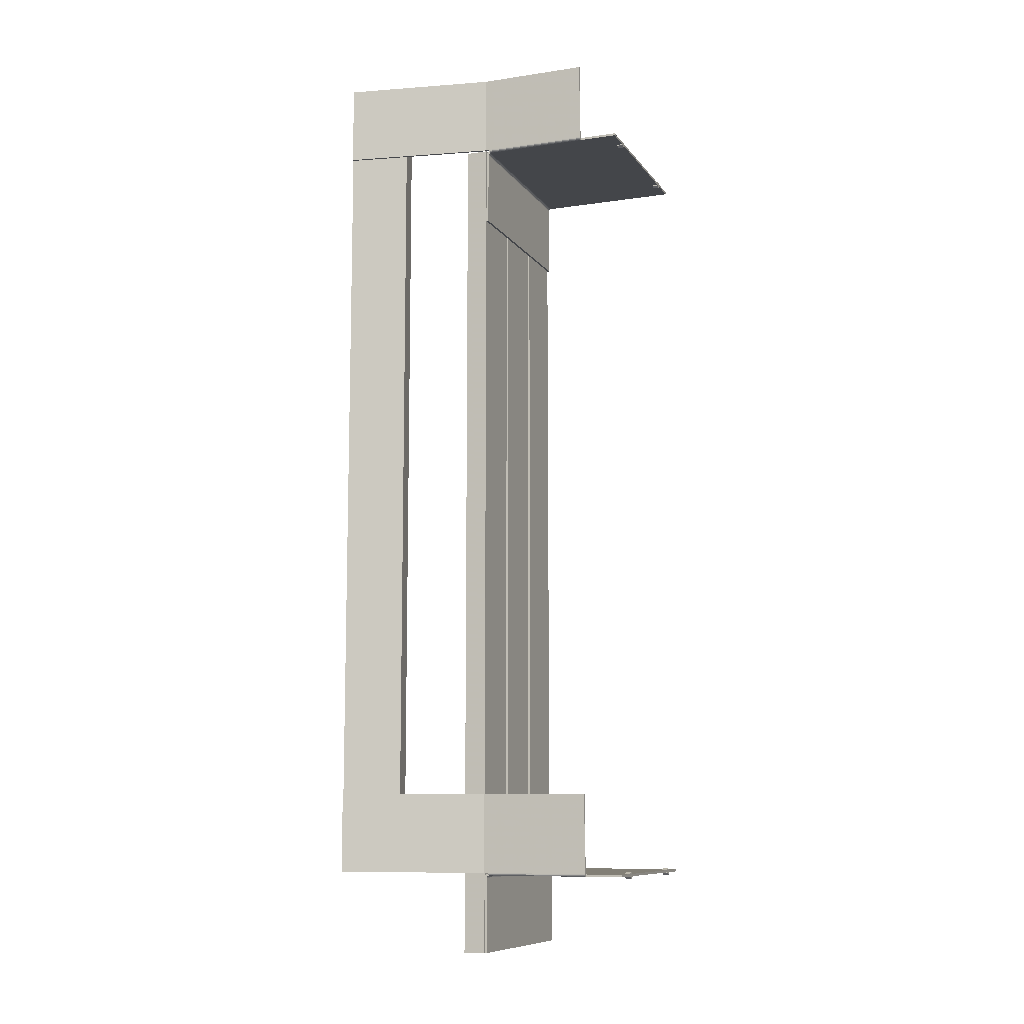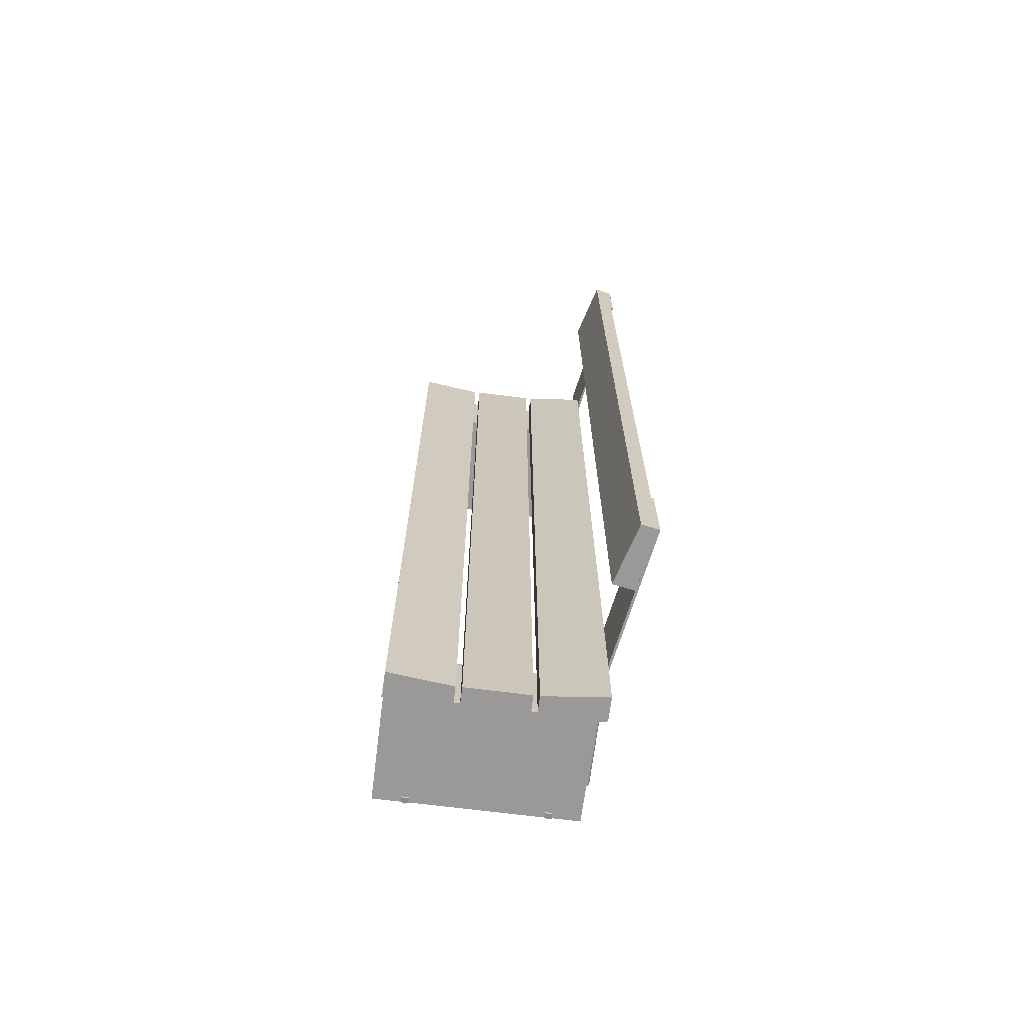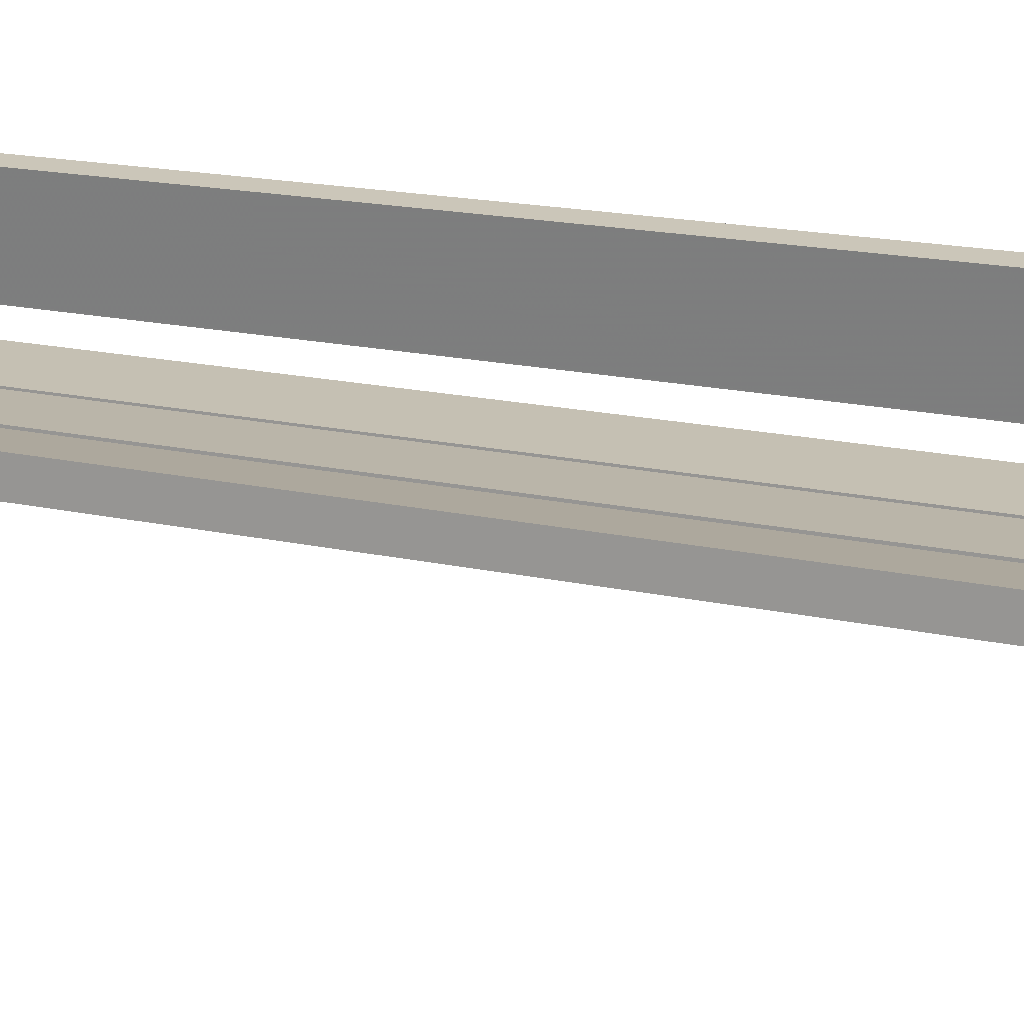
<metadata>
{"format":"obj","ext":"obj","renderer":"f3d","projection":"perspective","resolution":1024,"background":"white","views":[{"elev":-9.7,"azim":-68.9,"up":"+Z"},{"elev":-69.1,"azim":172.8,"up":"+Z"},{"elev":13.5,"azim":-60.1,"up":"+Y"}]}
</metadata>
<code>
o mesh19.004_mesh19-geometry
o mesh18.004_mesh18-geometry
o mesh17.004_mesh17-geometry
o mesh16.004_mesh16-geometry
v -0.08268 -0.002023 -0.385
v -0.08268 -0.1103 -0.306
v -0.08268 -0.002023 -0.306
v -0.08268 -0.1103 -0.385
v -0.08509 -0.002235 -0.306
v -0.1087 0.1458 -0.385
v -0.08268 -0.006583 -0.385
v -0.0835 -0.1103 -0.3876
v -0.08509 -0.1103 -0.306
v -0.1111 0.1454 -0.306
v -0.1087 0.1458 -0.306
v -0.1111 0.1454 -0.385
v -0.08509 -0.006583 -0.385
v -0.08243 -0.1103 -0.3854
v -0.0844 -0.1103 -0.387
v -0.08243 -0.1103 -0.3877
v -0.08497 -0.1103 -0.3861
v -0.08509 -0.1103 -0.385
v -0.08509 -0.002235 -0.385
v -0.08497 -0.006583 -0.3861
v -0.08243 -0.006583 -0.3854
v -0.0844 -0.006583 -0.387
v -0.08243 -0.04458 -0.3877
v -0.08243 -0.04458 -0.3854
v -0.08243 -0.006583 -0.3877
v -0.08243 -0.1483 -0.3854
v -0.0835 -0.006583 -0.3876
v 0.1111 -0.00676 -0.3877
v 0.1111 -0.00676 -0.3854
v -0.08243 -0.00676 -0.3854
v -0.08243 -0.1483 -0.3877
v 0.1111 -0.1483 -0.3854
v -0.08243 -0.00676 -0.3877
v 0.1111 -0.1483 -0.3877
v -0.08243 -0.005353 -0.3856
v -0.08243 -0.003076 -0.3873
v 0.1111 -0.003076 -0.3873
v -0.08243 -0.005889 -0.3878
v -0.08243 -0.004083 -0.3863
v 0.1111 -0.004083 -0.3863
v 0.1111 -0.005889 -0.3878
v 0.1111 -0.005353 -0.3856
v -0.08243 -0.002429 -0.3885
v 0.1111 -0.002429 -0.3885
v -0.08243 -0.00515 -0.3883
v 0.1111 -0.00515 -0.3883
v -0.08243 -0.004656 -0.3891
v 0.1111 -0.004656 -0.3891
v -0.08243 -0.002206 -0.3899
v 0.1111 -0.002206 -0.3899
v -0.08243 -0.004483 -0.3899
v 0.1111 -0.004483 -0.3899
v -0.08243 -0.002206 -0.4643
v 0.1111 -0.004483 -0.4643
v 0.1111 -0.002206 -0.4643
v -0.08243 -0.004483 -0.4643
f 2 5 3
f 3 5 2
f 2 8 4
f 4 8 2
f 5 2 9
f 9 2 5
f 3 5 10
f 10 5 3
f 12 1 6
f 6 1 12
f 1 13 7
f 7 13 1
f 14 7 4
f 4 7 14
f 2 15 8
f 8 15 2
f 16 4 8
f 8 4 16
f 9 17 2
f 2 17 9
f 3 10 11
f 11 10 3
f 10 6 11
f 11 6 10
f 19 1 12
f 12 1 19
f 6 10 12
f 12 10 6
f 13 1 19
f 19 1 13
f 7 20 13
f 13 20 7
f 7 14 21
f 21 14 7
f 4 16 14
f 14 16 4
f 2 17 15
f 15 17 2
f 17 9 18
f 18 9 17
f 20 7 22
f 22 7 20
f 21 14 24
f 24 14 21
f 25 7 21
f 21 7 25
f 16 26 14
f 14 26 16
f 14 23 16
f 16 23 14
f 22 7 27
f 27 7 22
f 23 14 24
f 24 14 23
f 21 24 30
f 30 24 21
f 27 7 25
f 25 7 27
f 26 16 31
f 31 16 26
f 32 14 26
f 26 14 32
f 24 35 23
f 23 35 24
f 35 24 30
f 30 24 35
f 16 34 31
f 31 34 16
f 34 26 31
f 31 26 34
f 26 34 32
f 32 34 26
f 23 36 33
f 33 36 23
f 37 34 28
f 28 34 37
f 34 29 32
f 32 29 34
f 23 35 39
f 39 35 23
f 23 39 36
f 36 39 23
f 36 38 33
f 33 38 36
f 40 34 37
f 37 34 40
f 37 28 41
f 41 28 37
f 29 34 42
f 42 34 29
f 38 36 43
f 43 36 38
f 42 34 40
f 40 34 42
f 37 41 44
f 44 41 37
f 38 43 45
f 45 43 38
f 44 41 46
f 46 41 44
f 45 43 47
f 47 43 45
f 44 46 48
f 48 46 44
f 47 43 49
f 49 43 47
f 44 48 50
f 50 48 44
f 47 49 51
f 51 49 47
f 50 48 52
f 52 48 50
f 50 53 49
f 49 53 50
f 51 49 53
f 53 49 51
f 50 52 54
f 54 52 50
f 53 50 55
f 55 50 53
f 51 53 56
f 56 53 51
f 50 54 55
f 55 54 50
f 54 53 55
f 55 53 54
f 53 54 56
f 56 54 53
f 1 2 3
f 2 1 4
f 3 2 1
f 4 1 2
f 3 6 1
f 1 6 3
f 4 1 7
f 7 1 4
f 6 3 11
f 11 3 6
f 18 5 9
f 9 5 18
f 19 10 5
f 5 10 19
f 22 8 15
f 15 8 22
f 8 23 16
f 16 23 8
f 5 18 19
f 19 18 5
f 10 19 12
f 12 19 10
f 19 18 13
f 13 18 19
f 20 18 13
f 13 18 20
f 17 22 15
f 15 22 17
f 8 22 27
f 27 22 8
f 23 8 27
f 27 8 23
f 28 16 23
f 23 16 28
f 18 20 17
f 17 20 18
f 22 17 20
f 20 17 22
f 14 29 24
f 24 29 14
f 23 27 33
f 33 27 23
f 34 16 28
f 28 16 34
f 28 23 33
f 33 23 28
f 14 32 29
f 29 32 14
f 24 29 30
f 30 29 24
f 33 27 25
f 25 27 33
f 38 28 33
f 33 28 38
f 29 35 30
f 30 35 29
f 28 38 41
f 41 38 28
f 35 29 42
f 42 29 35
f 42 39 35
f 35 39 42
f 40 36 39
f 39 36 40
f 36 40 37
f 37 40 36
f 45 41 38
f 38 41 45
f 39 42 40
f 40 42 39
f 37 43 36
f 36 43 37
f 43 37 44
f 44 37 43
f 41 45 46
f 46 45 41
f 44 49 43
f 43 49 44
f 45 48 46
f 46 48 45
f 48 45 47
f 47 45 48
f 49 44 50
f 50 44 49
f 47 52 48
f 48 52 47
f 52 47 51
f 51 47 52
f 51 54 52
f 52 54 51
f 54 51 56
f 56 51 54
o mesh15.004_mesh15-geometry
o mesh14.004_mesh14-geometry
o mesh13.004_mesh13-geometry
o mesh12.004_mesh12-geometry
v -0.05204 -0.1425 -0.3836
v -0.04866 -0.1483 -0.385
v -0.04862 -0.1426 -0.3853
v -0.05207 -0.1482 -0.3833
v -0.04862 -0.1428 -0.3886
v -0.05545 -0.1426 -0.3853
v -0.05549 -0.1482 -0.385
v -0.04866 -0.1484 -0.3884
v -0.05204 -0.1428 -0.3903
v -0.05545 -0.1427 -0.3886
v -0.05549 -0.1484 -0.3884
v -0.05207 -0.1485 -0.3901
f 59 62 57
f 57 62 59
f 63 58 60
f 60 58 63
f 62 59 61
f 61 59 62
f 58 63 64
f 64 63 58
f 62 61 66
f 66 61 62
f 64 63 67
f 67 63 64
f 66 61 65
f 65 61 66
f 64 67 68
f 68 67 64
f 57 58 59
f 58 57 60
f 59 58 57
f 60 57 58
f 58 61 59
f 59 61 58
f 62 60 57
f 57 60 62
f 61 58 64
f 64 58 61
f 60 62 63
f 63 62 60
f 64 65 61
f 61 65 64
f 66 63 62
f 62 63 66
f 65 64 68
f 68 64 65
f 63 66 67
f 67 66 63
f 68 66 65
f 65 66 68
f 66 68 67
f 67 68 66
o mesh11.004_mesh11-geometry
o mesh10.004_mesh10-geometry
o mesh9.004_mesh9-geometry
o mesh8.004_mesh8-geometry
o mesh7.004_mesh7-geometry
v 0.07734 -0.1482 -0.385
v 0.08417 -0.1483 -0.385
v 0.08076 -0.1482 -0.3833
v 0.08417 -0.1484 -0.3884
v 0.08079 -0.1425 -0.3836
v 0.07738 -0.1426 -0.3853
v 0.07734 -0.1484 -0.3884
v 0.08421 -0.1428 -0.3886
v 0.08421 -0.1426 -0.3853
v 0.07738 -0.1427 -0.3886
v 0.08076 -0.1485 -0.3901
v 0.08079 -0.1428 -0.3903
f 69 70 71
f 70 69 72
f 71 70 69
f 72 69 70
f 72 69 75
f 75 69 72
f 72 75 79
f 79 75 72
f 77 74 73
f 73 74 77
f 74 76 78
f 78 76 74
f 74 77 76
f 76 77 74
f 78 76 80
f 80 76 78
f 70 73 71
f 71 73 70
f 71 74 69
f 69 74 71
f 76 70 72
f 72 70 76
f 73 70 77
f 77 70 73
f 74 71 73
f 73 71 74
f 78 69 74
f 74 69 78
f 69 78 75
f 75 78 69
f 70 76 77
f 77 76 70
f 72 80 76
f 76 80 72
f 78 79 75
f 75 79 78
f 80 72 79
f 79 72 80
f 79 78 80
f 80 78 79
o mesh19.003_mesh19-geometry
o mesh18.003_mesh18-geometry
o mesh17.003_mesh17-geometry
o mesh16.003_mesh16-geometry
v -0.08268 -0.002023 0.3853
v -0.08268 -0.1103 0.4643
v -0.08268 -0.002023 0.4643
v -0.08268 -0.1103 0.3853
v -0.08509 -0.002235 0.4643
v -0.1087 0.1458 0.3853
v -0.08268 -0.006583 0.3853
v -0.0835 -0.1103 0.3828
v -0.08509 -0.1103 0.4643
v -0.1111 0.1454 0.4643
v -0.1087 0.1458 0.4643
v -0.1111 0.1454 0.3853
v -0.08509 -0.006583 0.3853
v -0.08243 -0.1103 0.3849
v -0.0844 -0.1103 0.3833
v -0.08243 -0.1103 0.3826
v -0.08497 -0.1103 0.3842
v -0.08509 -0.1103 0.3853
v -0.08509 -0.002235 0.3853
v -0.08497 -0.006583 0.3842
v -0.08243 -0.006583 0.3849
v -0.0844 -0.006583 0.3833
v -0.08243 -0.04458 0.3826
v -0.08243 -0.04458 0.3849
v -0.08243 -0.006583 0.3826
v -0.08243 -0.1483 0.3849
v -0.0835 -0.006583 0.3828
v 0.1111 -0.00676 0.3826
v 0.1111 -0.00676 0.3849
v -0.08243 -0.00676 0.3849
v -0.08243 -0.1483 0.3826
v 0.1111 -0.1483 0.3849
v -0.08243 -0.00676 0.3826
v 0.1111 -0.1483 0.3826
v -0.08243 -0.005353 0.3847
v -0.08243 -0.003076 0.383
v 0.1111 -0.003076 0.383
v -0.08243 -0.005889 0.3825
v -0.08243 -0.004083 0.384
v 0.1111 -0.004083 0.384
v 0.1111 -0.005889 0.3825
v 0.1111 -0.005353 0.3847
v -0.08243 -0.002429 0.3818
v 0.1111 -0.002429 0.3818
v -0.08243 -0.00515 0.382
v 0.1111 -0.00515 0.382
v -0.08243 -0.004656 0.3812
v 0.1111 -0.004656 0.3812
v -0.08243 -0.002206 0.3804
v 0.1111 -0.002206 0.3804
v -0.08243 -0.004483 0.3804
v 0.1111 -0.004483 0.3804
v -0.08243 -0.002206 0.306
v 0.1111 -0.004483 0.306
v 0.1111 -0.002206 0.306
v -0.08243 -0.004483 0.306
f 82 85 83
f 83 85 82
f 82 88 84
f 84 88 82
f 85 82 89
f 89 82 85
f 83 85 90
f 90 85 83
f 92 81 86
f 86 81 92
f 81 93 87
f 87 93 81
f 94 87 84
f 84 87 94
f 82 95 88
f 88 95 82
f 96 84 88
f 88 84 96
f 89 97 82
f 82 97 89
f 83 90 91
f 91 90 83
f 90 86 91
f 91 86 90
f 99 81 92
f 92 81 99
f 86 90 92
f 92 90 86
f 93 81 99
f 99 81 93
f 87 100 93
f 93 100 87
f 87 94 101
f 101 94 87
f 84 96 94
f 94 96 84
f 82 97 95
f 95 97 82
f 97 89 98
f 98 89 97
f 100 87 102
f 102 87 100
f 101 94 104
f 104 94 101
f 105 87 101
f 101 87 105
f 96 106 94
f 94 106 96
f 94 103 96
f 96 103 94
f 102 87 107
f 107 87 102
f 103 94 104
f 104 94 103
f 101 104 110
f 110 104 101
f 107 87 105
f 105 87 107
f 106 96 111
f 111 96 106
f 112 94 106
f 106 94 112
f 104 115 103
f 103 115 104
f 115 104 110
f 110 104 115
f 96 114 111
f 111 114 96
f 114 106 111
f 111 106 114
f 106 114 112
f 112 114 106
f 103 116 113
f 113 116 103
f 117 114 108
f 108 114 117
f 114 109 112
f 112 109 114
f 103 115 119
f 119 115 103
f 103 119 116
f 116 119 103
f 116 118 113
f 113 118 116
f 120 114 117
f 117 114 120
f 117 108 121
f 121 108 117
f 109 114 122
f 122 114 109
f 118 116 123
f 123 116 118
f 122 114 120
f 120 114 122
f 117 121 124
f 124 121 117
f 118 123 125
f 125 123 118
f 124 121 126
f 126 121 124
f 125 123 127
f 127 123 125
f 124 126 128
f 128 126 124
f 127 123 129
f 129 123 127
f 124 128 130
f 130 128 124
f 127 129 131
f 131 129 127
f 130 128 132
f 132 128 130
f 130 133 129
f 129 133 130
f 131 129 133
f 133 129 131
f 130 132 134
f 134 132 130
f 133 130 135
f 135 130 133
f 131 133 136
f 136 133 131
f 130 134 135
f 135 134 130
f 134 133 135
f 135 133 134
f 133 134 136
f 136 134 133
f 81 82 83
f 82 81 84
f 83 82 81
f 84 81 82
f 83 86 81
f 81 86 83
f 84 81 87
f 87 81 84
f 86 83 91
f 91 83 86
f 98 85 89
f 89 85 98
f 99 90 85
f 85 90 99
f 102 88 95
f 95 88 102
f 88 103 96
f 96 103 88
f 85 98 99
f 99 98 85
f 90 99 92
f 92 99 90
f 99 98 93
f 93 98 99
f 100 98 93
f 93 98 100
f 97 102 95
f 95 102 97
f 88 102 107
f 107 102 88
f 103 88 107
f 107 88 103
f 108 96 103
f 103 96 108
f 98 100 97
f 97 100 98
f 102 97 100
f 100 97 102
f 94 109 104
f 104 109 94
f 103 107 113
f 113 107 103
f 114 96 108
f 108 96 114
f 108 103 113
f 113 103 108
f 94 112 109
f 109 112 94
f 104 109 110
f 110 109 104
f 113 107 105
f 105 107 113
f 118 108 113
f 113 108 118
f 109 115 110
f 110 115 109
f 108 118 121
f 121 118 108
f 115 109 122
f 122 109 115
f 122 119 115
f 115 119 122
f 120 116 119
f 119 116 120
f 116 120 117
f 117 120 116
f 125 121 118
f 118 121 125
f 119 122 120
f 120 122 119
f 117 123 116
f 116 123 117
f 123 117 124
f 124 117 123
f 121 125 126
f 126 125 121
f 124 129 123
f 123 129 124
f 125 128 126
f 126 128 125
f 128 125 127
f 127 125 128
f 129 124 130
f 130 124 129
f 127 132 128
f 128 132 127
f 132 127 131
f 131 127 132
f 131 134 132
f 132 134 131
f 134 131 136
f 136 131 134
o mesh15.003_mesh15-geometry
o mesh14.003_mesh14-geometry
o mesh13.003_mesh13-geometry
o mesh12.003_mesh12-geometry
v -0.05204 -0.1425 0.3867
v -0.04866 -0.1483 0.3853
v -0.04862 -0.1426 0.3851
v -0.05207 -0.1482 0.387
v -0.04862 -0.1428 0.3817
v -0.05545 -0.1426 0.3851
v -0.05549 -0.1482 0.3853
v -0.04866 -0.1484 0.3819
v -0.05204 -0.1428 0.38
v -0.05545 -0.1427 0.3817
v -0.05549 -0.1484 0.3819
v -0.05207 -0.1485 0.3802
f 139 142 137
f 137 142 139
f 143 138 140
f 140 138 143
f 142 139 141
f 141 139 142
f 138 143 144
f 144 143 138
f 142 141 146
f 146 141 142
f 144 143 147
f 147 143 144
f 146 141 145
f 145 141 146
f 144 147 148
f 148 147 144
f 137 138 139
f 138 137 140
f 139 138 137
f 140 137 138
f 138 141 139
f 139 141 138
f 142 140 137
f 137 140 142
f 141 138 144
f 144 138 141
f 140 142 143
f 143 142 140
f 144 145 141
f 141 145 144
f 146 143 142
f 142 143 146
f 145 144 148
f 148 144 145
f 143 146 147
f 147 146 143
f 148 146 145
f 145 146 148
f 146 148 147
f 147 148 146
o mesh11.003_mesh11-geometry
o mesh10.003_mesh10-geometry
o mesh9.003_mesh9-geometry
o mesh8.003_mesh8-geometry
o mesh7.003_mesh7-geometry
v 0.07734 -0.1482 0.3853
v 0.08417 -0.1483 0.3853
v 0.08076 -0.1482 0.387
v 0.08417 -0.1484 0.3819
v 0.08079 -0.1425 0.3867
v 0.07738 -0.1426 0.3851
v 0.07734 -0.1484 0.3819
v 0.08421 -0.1428 0.3817
v 0.08421 -0.1426 0.3851
v 0.07738 -0.1427 0.3817
v 0.08076 -0.1485 0.3802
v 0.08079 -0.1428 0.38
f 149 150 151
f 150 149 152
f 151 150 149
f 152 149 150
f 152 149 155
f 155 149 152
f 152 155 159
f 159 155 152
f 157 154 153
f 153 154 157
f 154 156 158
f 158 156 154
f 154 157 156
f 156 157 154
f 158 156 160
f 160 156 158
f 150 153 151
f 151 153 150
f 151 154 149
f 149 154 151
f 156 150 152
f 152 150 156
f 153 150 157
f 157 150 153
f 154 151 153
f 153 151 154
f 158 149 154
f 154 149 158
f 149 158 155
f 155 158 149
f 150 156 157
f 157 156 150
f 152 160 156
f 156 160 152
f 158 159 155
f 155 159 158
f 160 152 159
f 159 152 160
f 159 158 160
f 160 158 159
o mesh6.002_mesh6-geometry
o mesh5.002_mesh5-geometry
v 0.04976 0.0131 -0.4643
v 0.1098 -0.002197 -0.4643
v 0.04976 -0.002206 -0.4643
v 0.1105 0.01948 -0.4643
v 0.04976 -0.002206 0.385
v 0.1105 -0.002206 -0.4643
v 0.04976 0.0131 0.385
v 0.1098 -0.002197 0.385
v 0.1105 0.01948 0.385
v 0.1105 -0.002206 0.385
f 161 162 163
f 164 162 161
f 163 162 161
f 161 162 164
f 162 165 163
f 163 165 162
f 165 161 163
f 163 161 165
f 162 164 166
f 166 164 162
f 167 164 161
f 161 164 167
f 165 162 168
f 168 162 165
f 161 165 167
f 167 165 161
f 169 166 164
f 164 166 169
f 166 168 162
f 162 168 166
f 164 167 169
f 169 167 164
f 167 165 168
f 168 165 167
f 166 169 170
f 170 169 166
f 168 166 170
f 170 166 168
f 168 169 167
f 167 169 168
f 169 168 170
f 170 168 169
o mesh4.004_mesh4-geometry
o mesh3.004_mesh3-geometry
v -0.02235 -0.002206 -0.4643
v -0.08243 -0.002197 -0.4643
v -0.02235 0.0131 -0.4643
v -0.02235 -0.002206 0.385
v -0.08307 0.01948 -0.4643
v -0.08243 -0.002197 0.385
v -0.08307 -0.002206 -0.4643
v -0.02235 0.0131 0.385
v -0.08307 0.01948 0.385
v -0.08307 -0.002206 0.385
f 171 172 173
f 173 172 171
f 171 174 172
f 172 174 171
f 173 172 175
f 175 172 173
f 171 173 174
f 174 173 171
f 176 172 174
f 174 172 176
f 177 175 172
f 172 175 177
f 173 175 178
f 178 175 173
f 178 174 173
f 173 174 178
f 172 176 177
f 177 176 172
f 176 174 178
f 178 174 176
f 175 177 179
f 179 177 175
f 179 178 175
f 175 178 179
f 180 177 176
f 176 177 180
f 178 179 176
f 176 179 178
f 180 179 177
f 177 179 180
f 180 176 179
f 179 176 180
o mesh4.003_mesh4-geometry
o mesh3.003_mesh3-geometry
v -0.1087 0.1458 0.4643
v -0.09831 0.08666 0.4643
v -0.09367 0.1485 0.4643
v -0.1087 0.1458 -0.385
v -0.07684 0.08979 0.4643
v -0.09831 0.08666 -0.385
v -0.0982 0.08603 0.4643
v -0.09367 0.1485 -0.385
v -0.07684 0.08979 -0.385
v -0.0982 0.08603 -0.385
f 181 182 183
f 183 182 181
f 181 184 182
f 182 184 181
f 183 182 185
f 185 182 183
f 181 183 184
f 184 183 181
f 186 182 184
f 184 182 186
f 187 185 182
f 182 185 187
f 183 185 188
f 188 185 183
f 188 184 183
f 183 184 188
f 182 186 187
f 187 186 182
f 186 184 188
f 188 184 186
f 185 187 189
f 189 187 185
f 189 188 185
f 185 188 189
f 190 187 186
f 186 187 190
f 188 189 186
f 186 189 188
f 190 189 187
f 187 189 190
f 190 186 189
f 189 186 190
o mesh2.001_mesh2-geometry
o mesh1.001_mesh1-geometry
v 0.04406 0.01322 0.385
v -0.01666 0.01322 -0.4643
v -0.01666 0.01322 0.385
v 0.04406 0.01322 -0.4643
v -0.01666 -0.002206 -0.4643
v 0.04406 -0.002206 0.385
v 0.04406 -0.002206 -0.4643
v -0.01666 -0.002206 0.385
f 191 192 193
f 192 191 194
f 193 192 191
f 194 191 192
f 195 193 192
f 192 193 195
f 193 196 191
f 191 196 193
f 191 197 194
f 194 197 191
f 194 195 192
f 192 195 194
f 193 195 198
f 198 195 193
f 196 193 198
f 198 193 196
f 197 191 196
f 196 191 197
f 195 194 197
f 197 194 195
f 195 196 198
f 198 196 195
f 196 195 197
f 197 195 196

</code>
